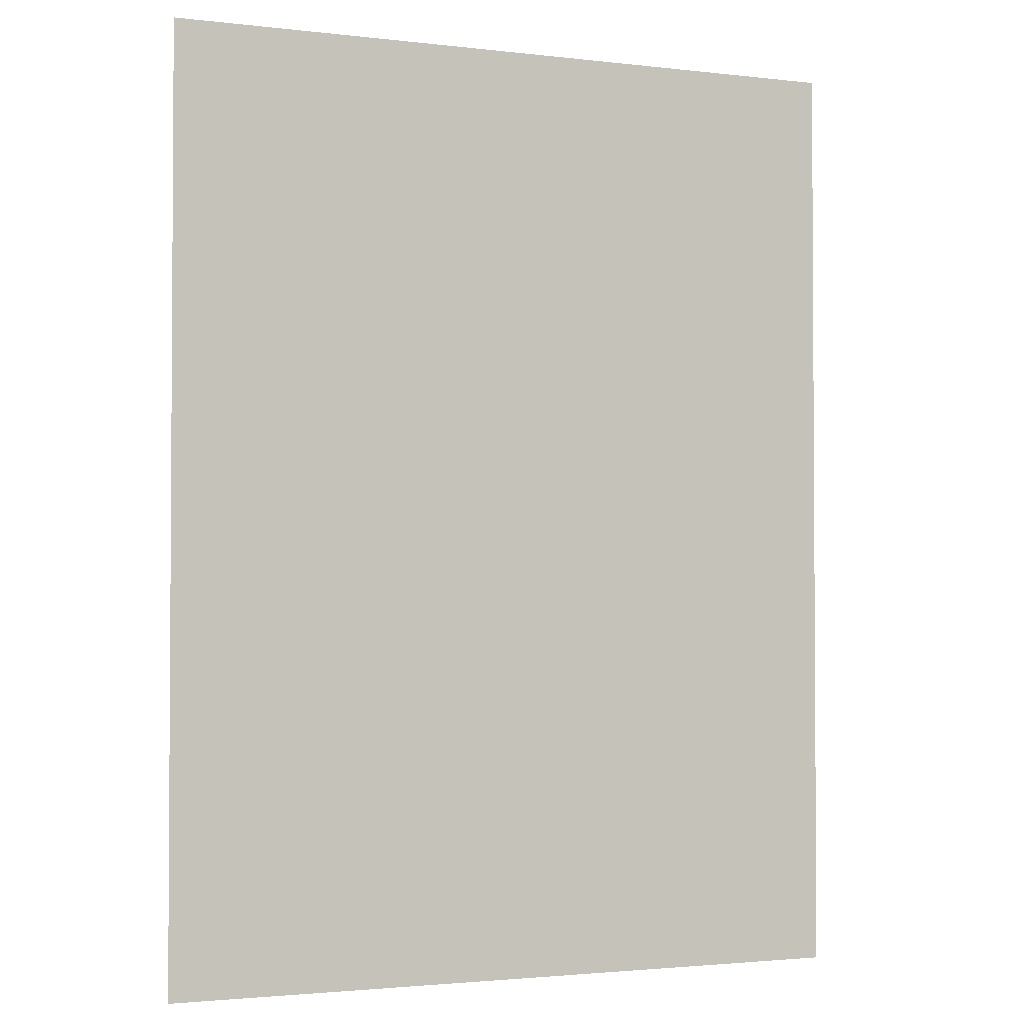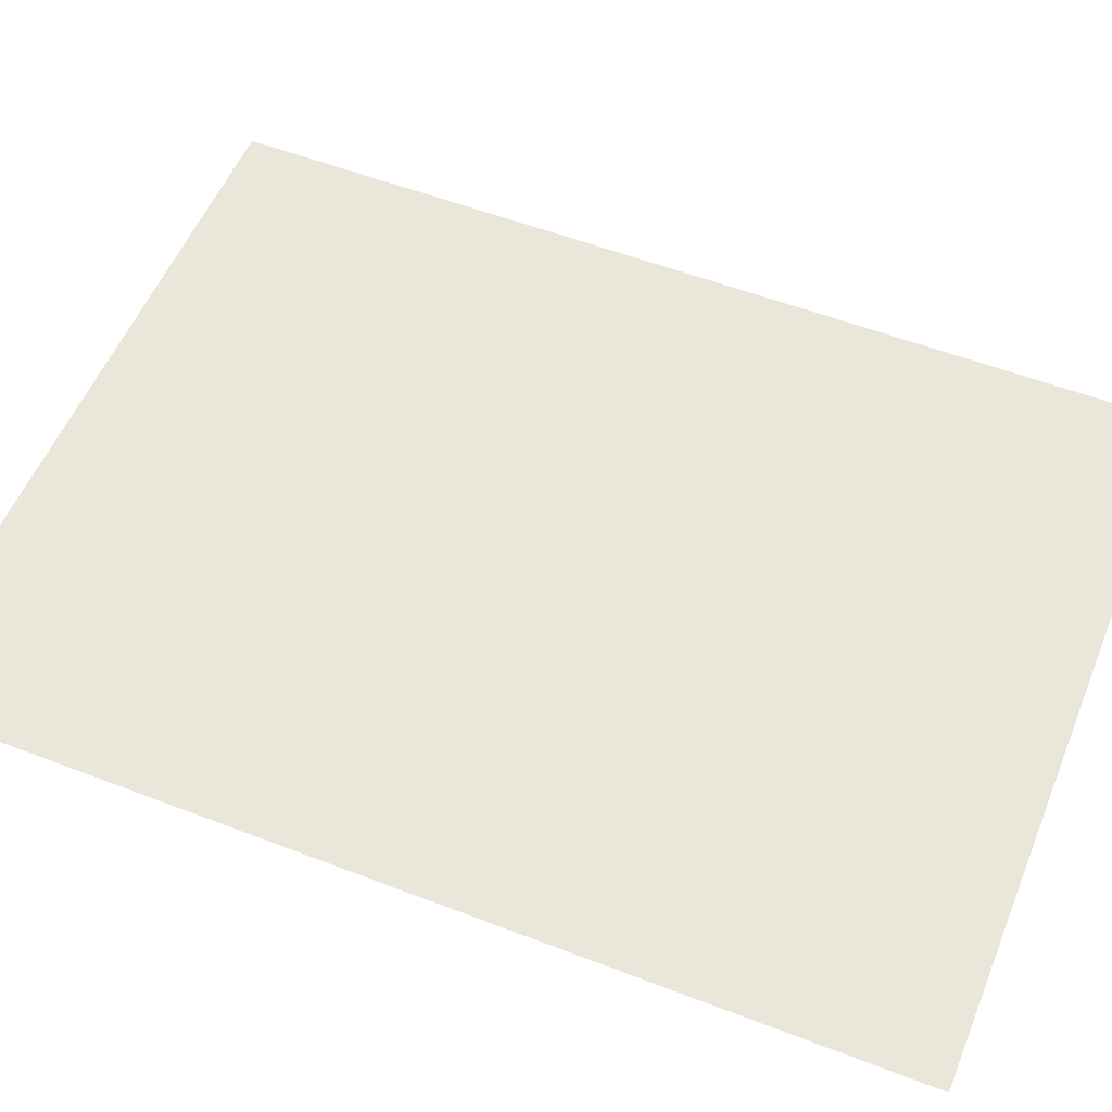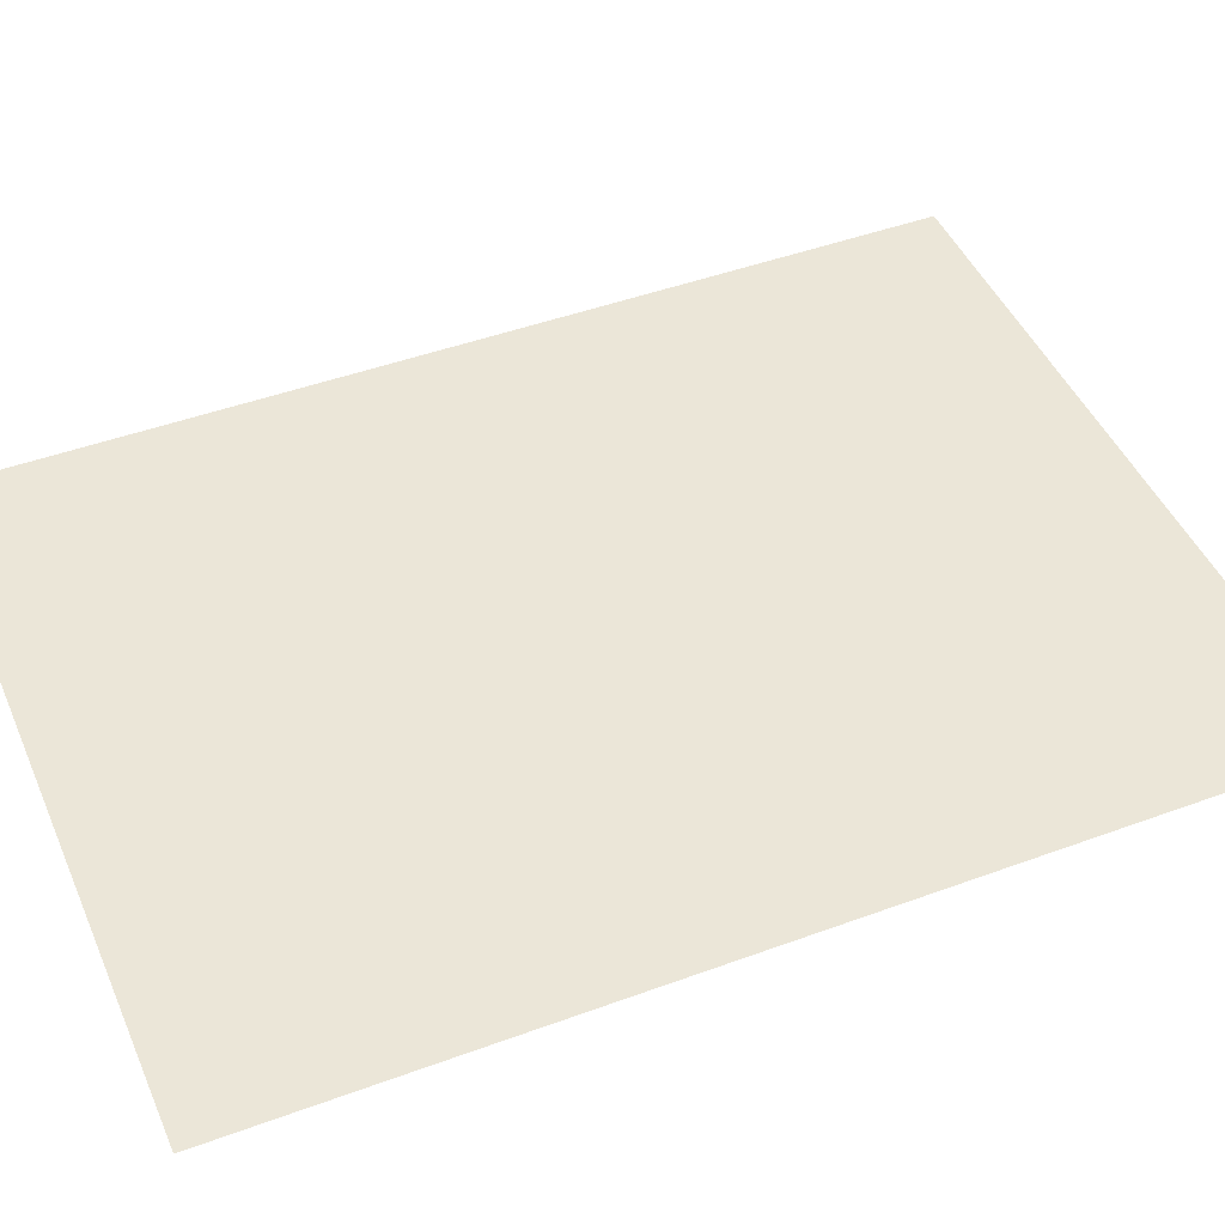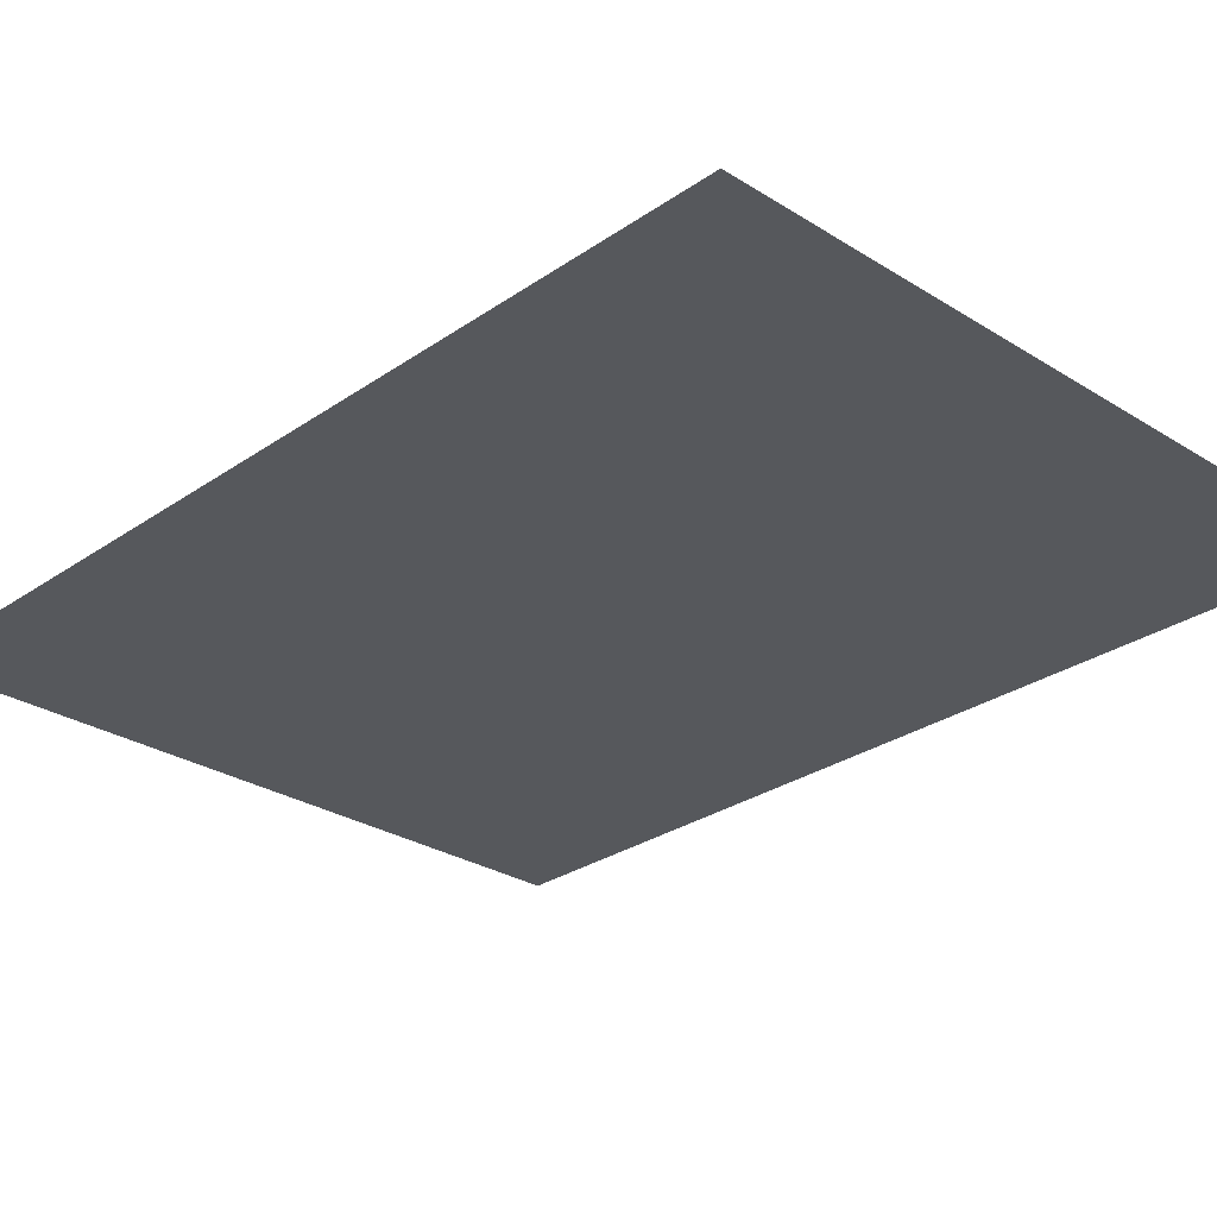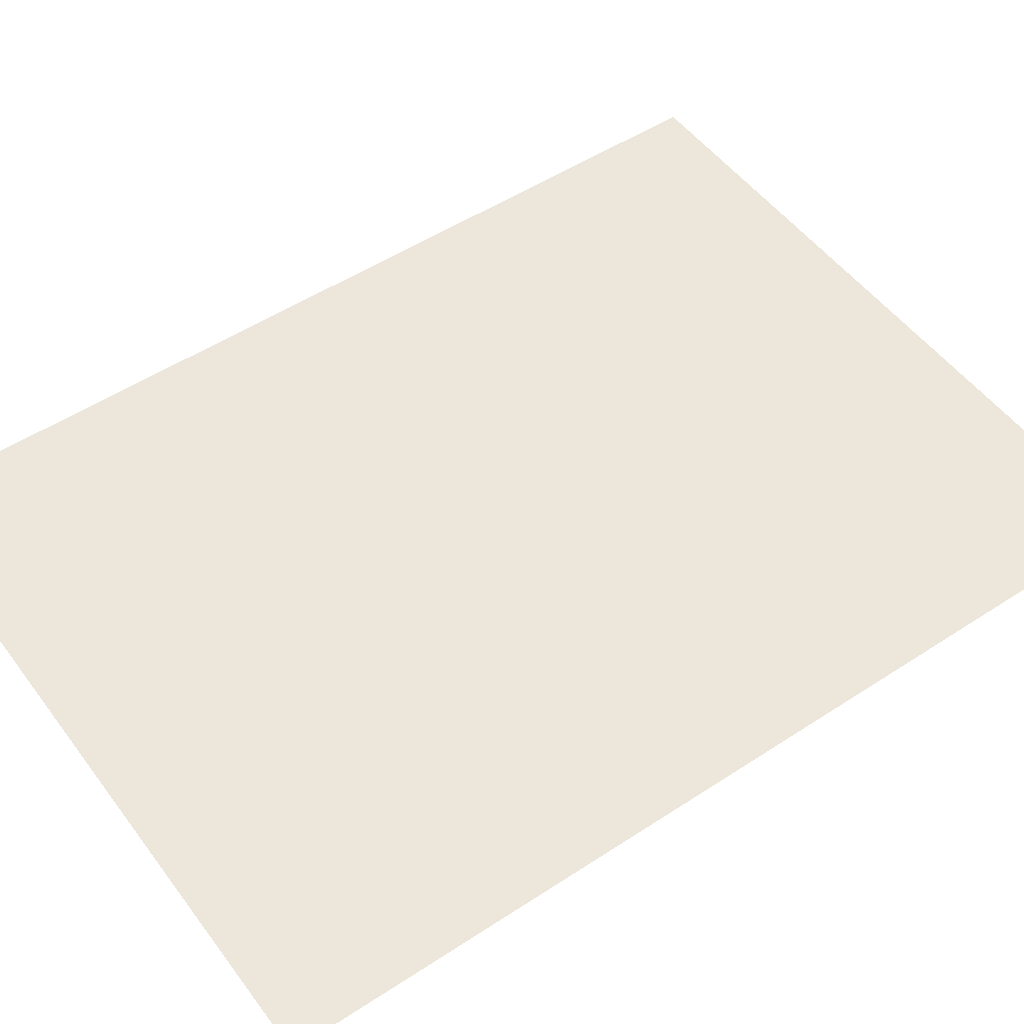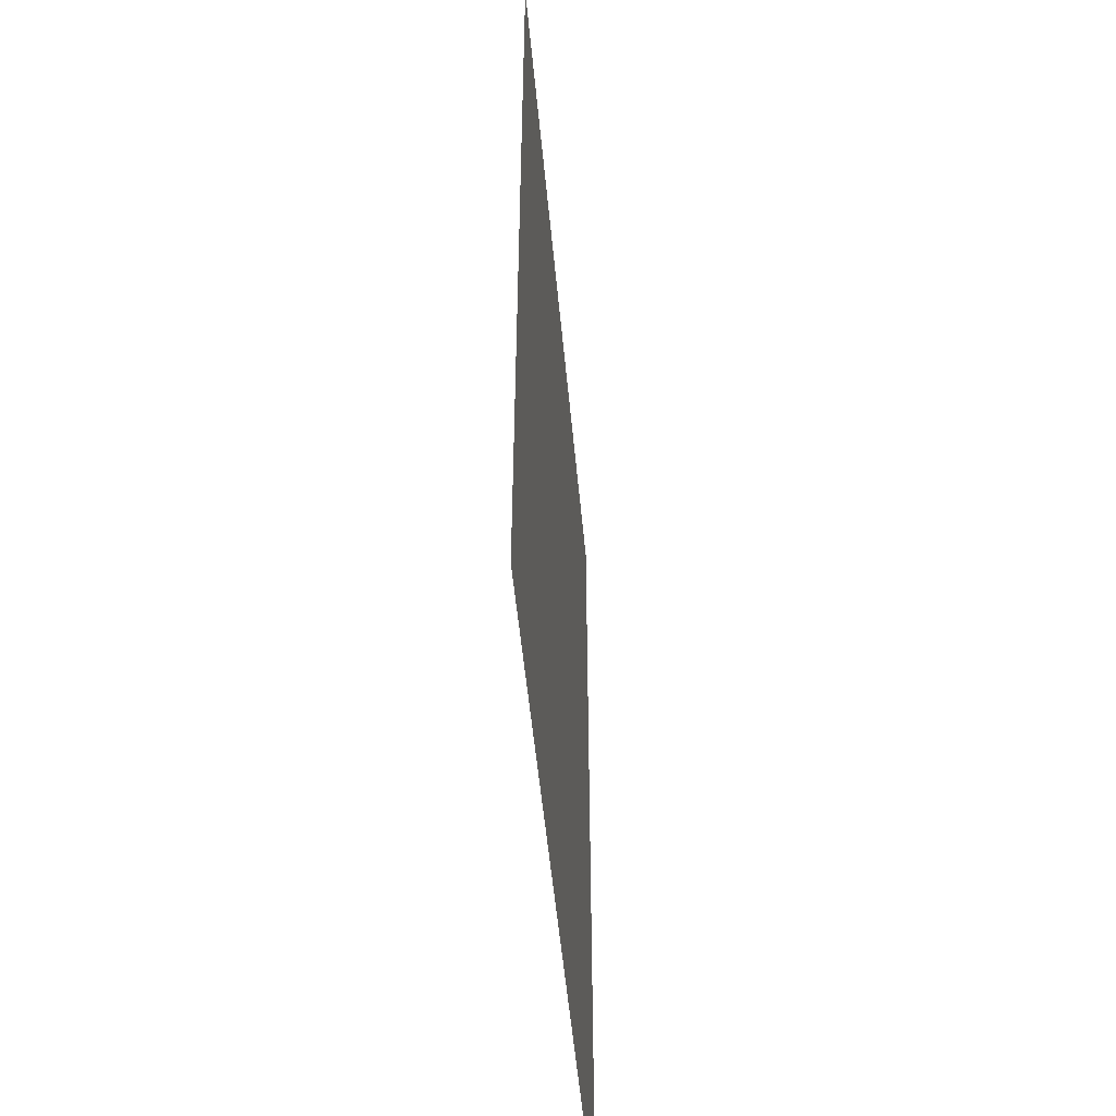
<metadata>
{"format":"obj","ext":"obj","renderer":"f3d","projection":"perspective","resolution":1024,"background":"white","views":[{"elev":-2.2,"azim":-22.9,"up":"+Y"},{"elev":54.9,"azim":112.2,"up":"+Z"},{"elev":46.2,"azim":67.2,"up":"+Z"},{"elev":-28.0,"azim":-43.7,"up":"+Z"},{"elev":51.2,"azim":-125.5,"up":"+Z"},{"elev":-52.9,"azim":95.3,"up":"+Y"}]}
</metadata>
<code>
v -36 -5 0
v -37.5 -5 0
v -37.5 -3 0
v -36 -3 0
g Castillo_mesh_0019
f 1 2 3 4

</code>
